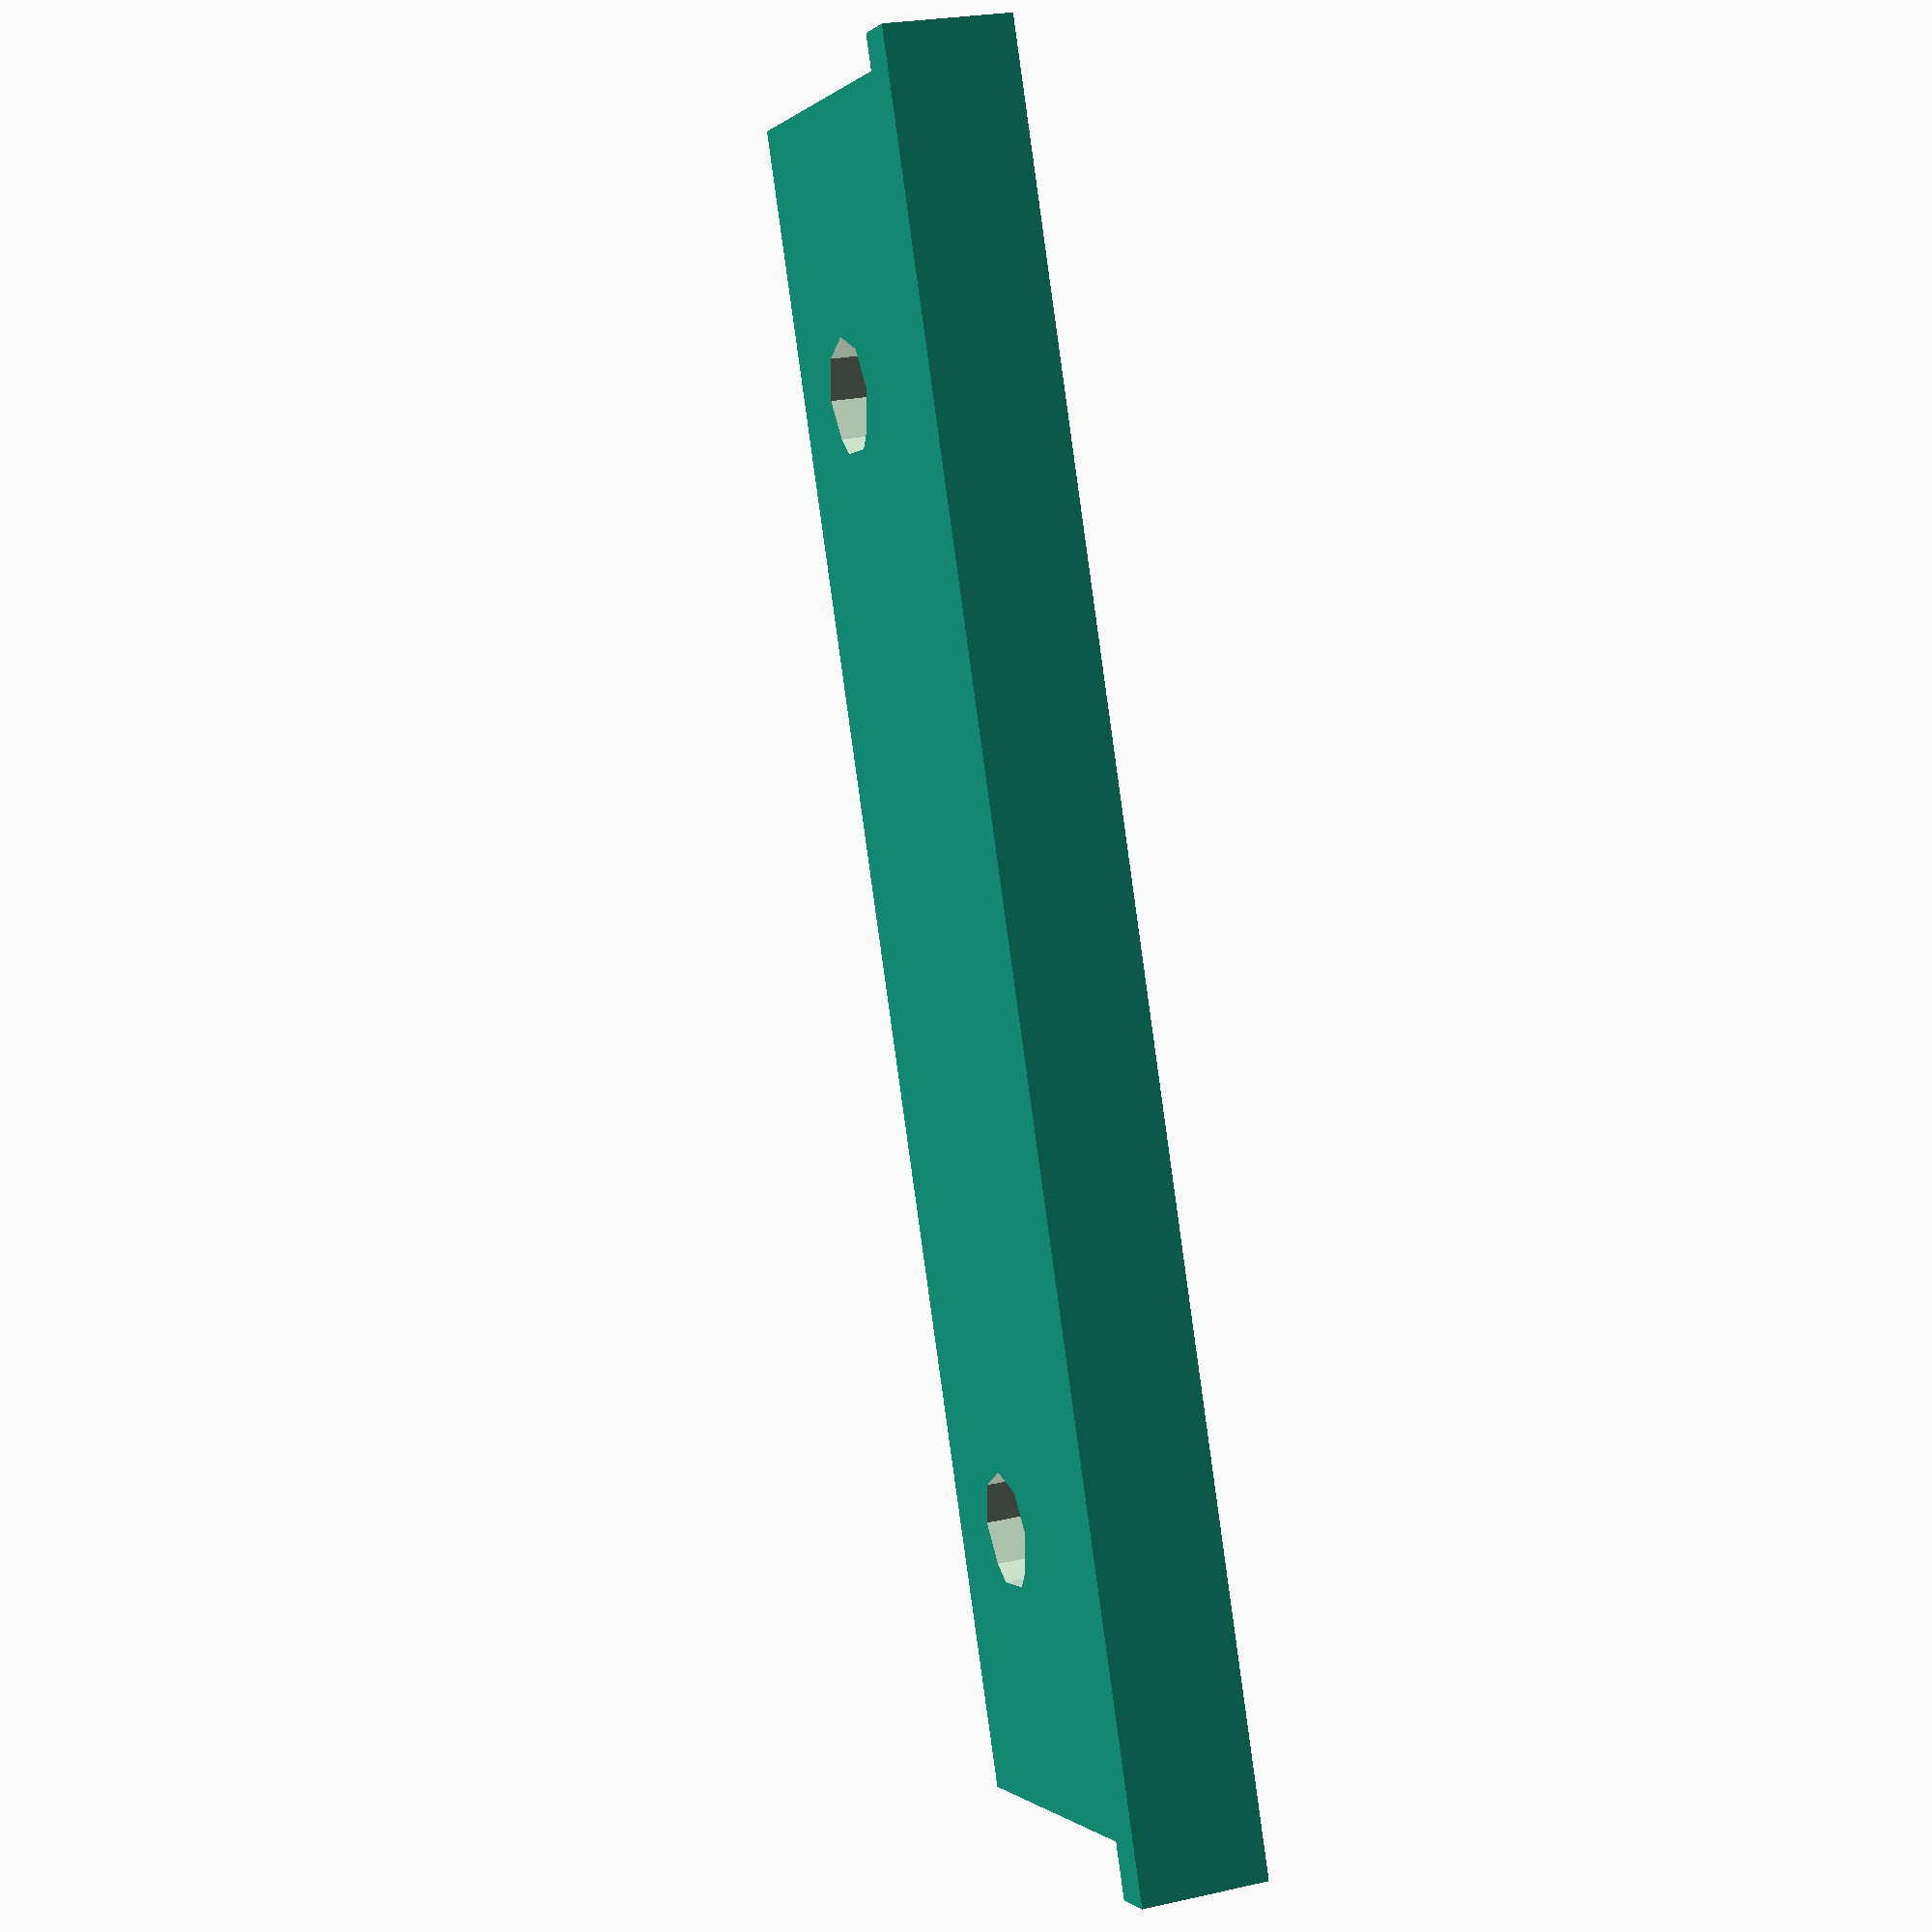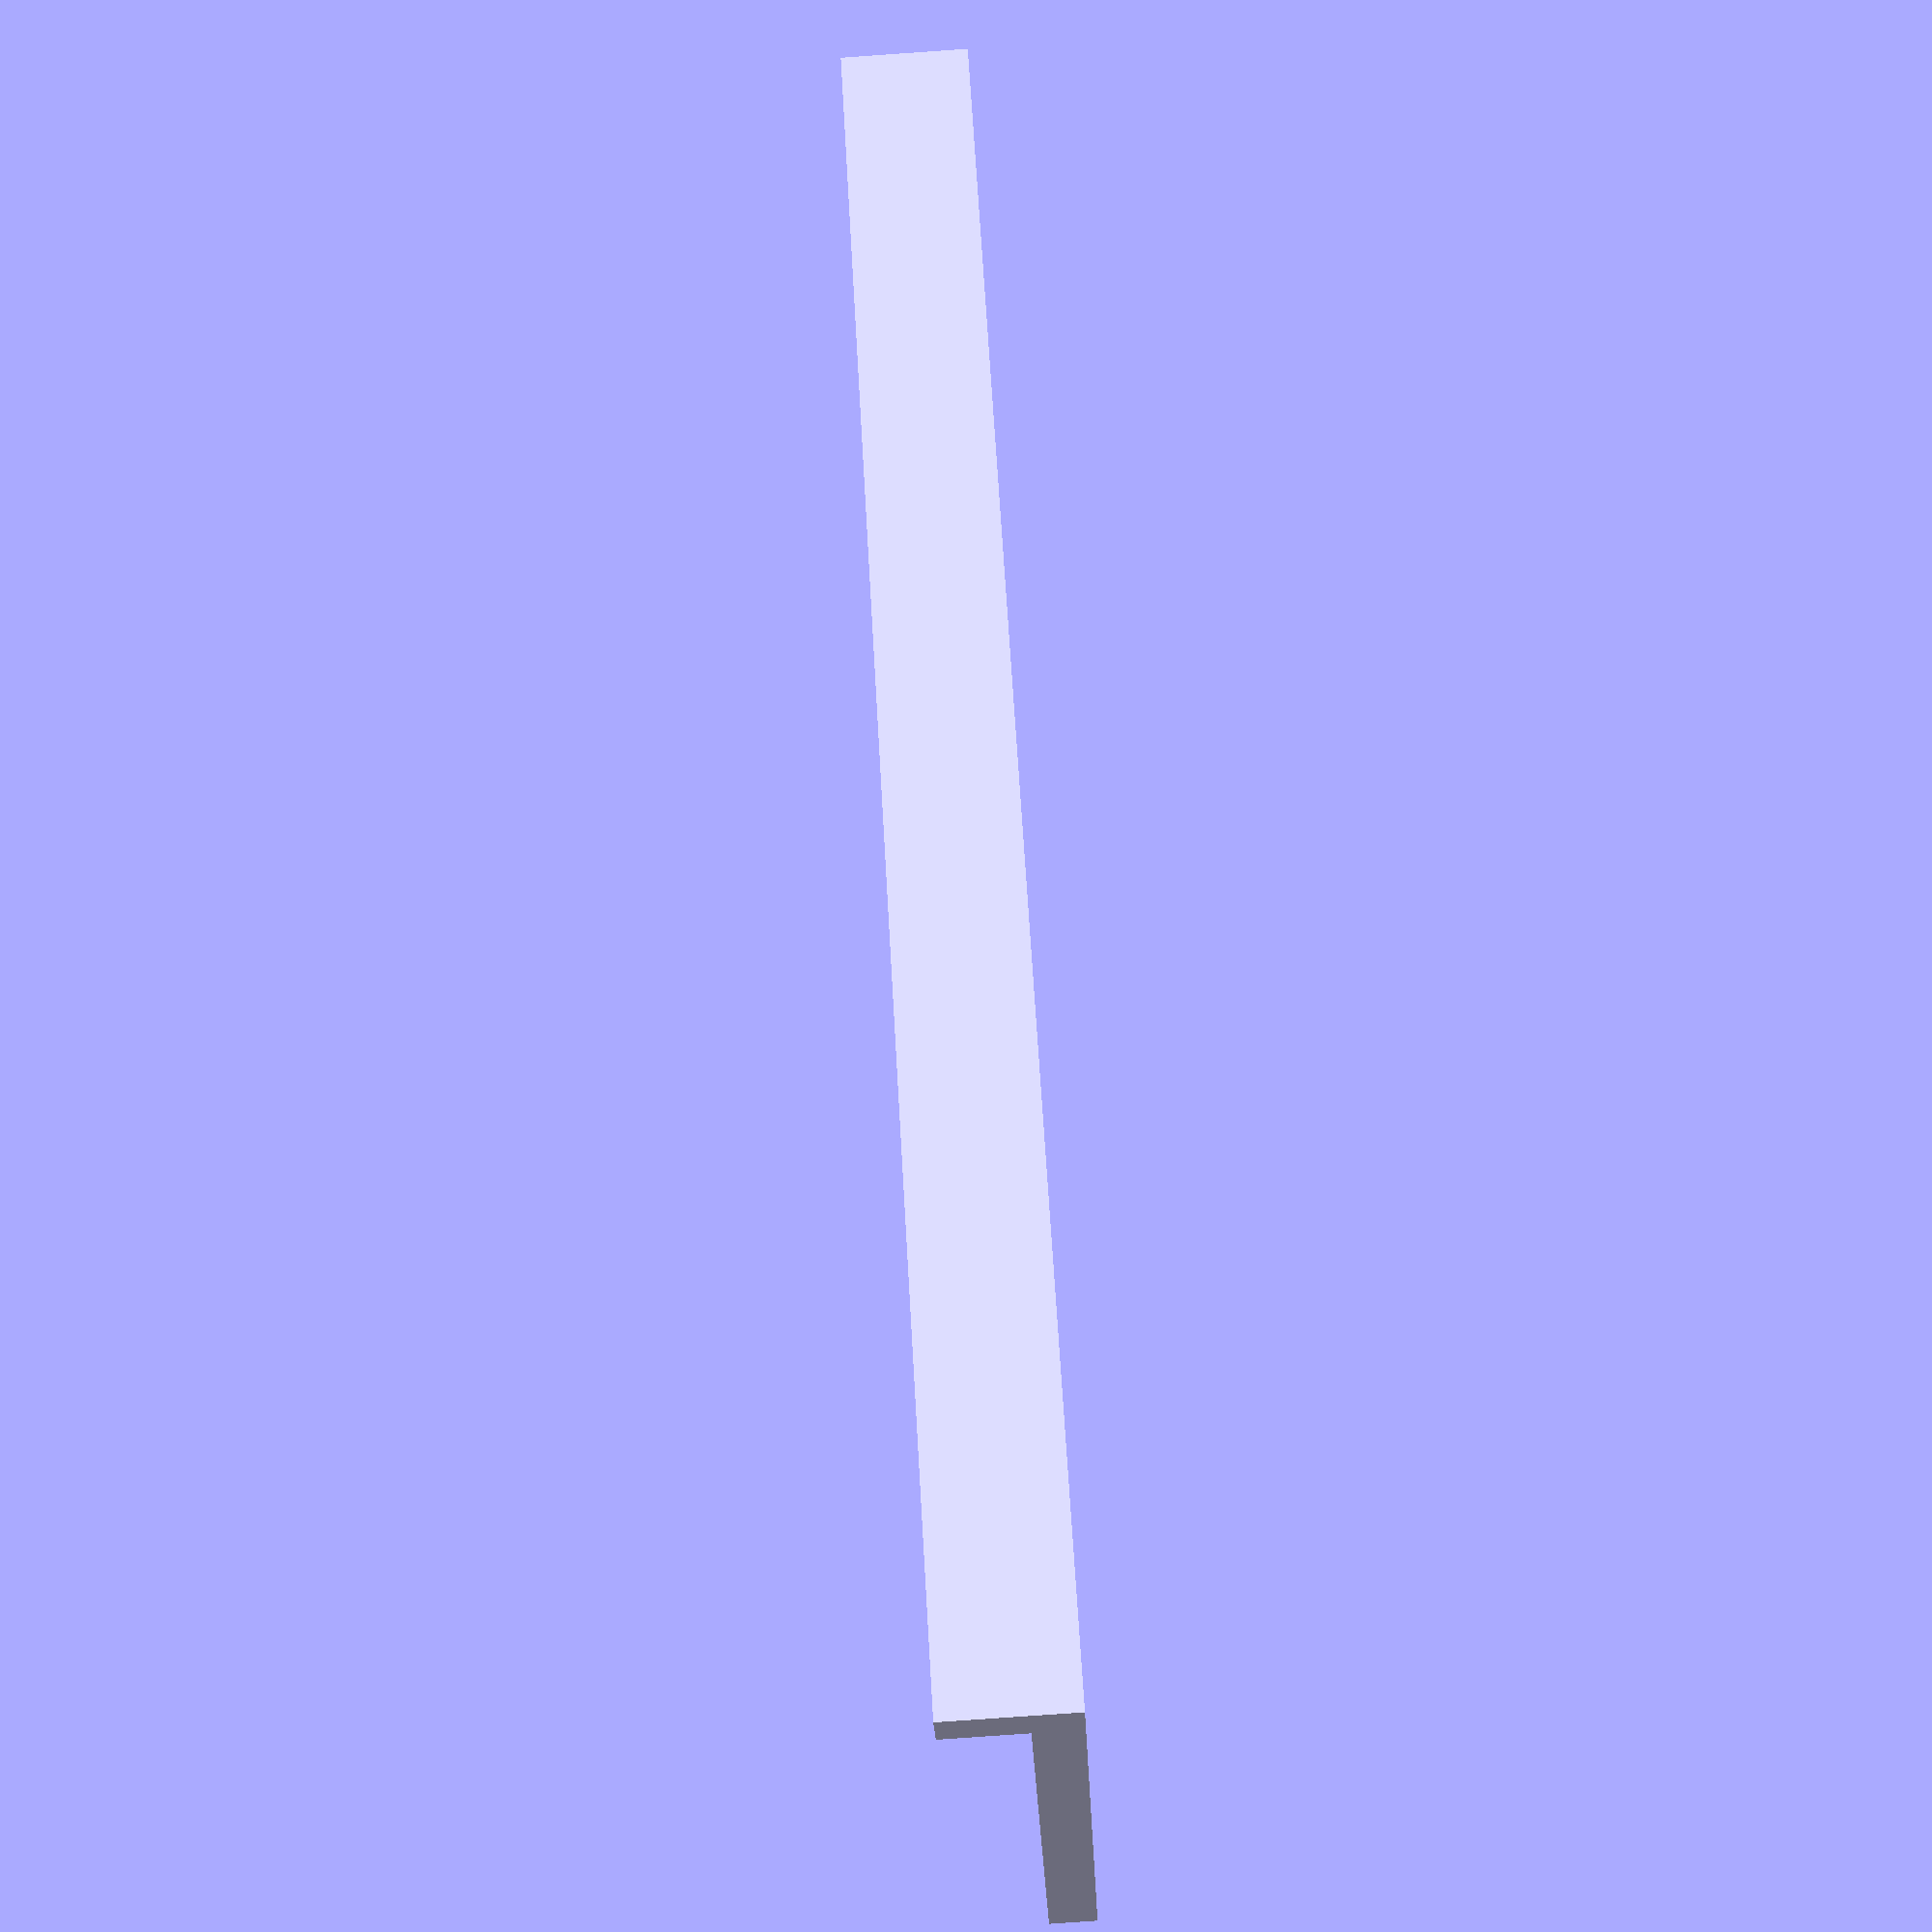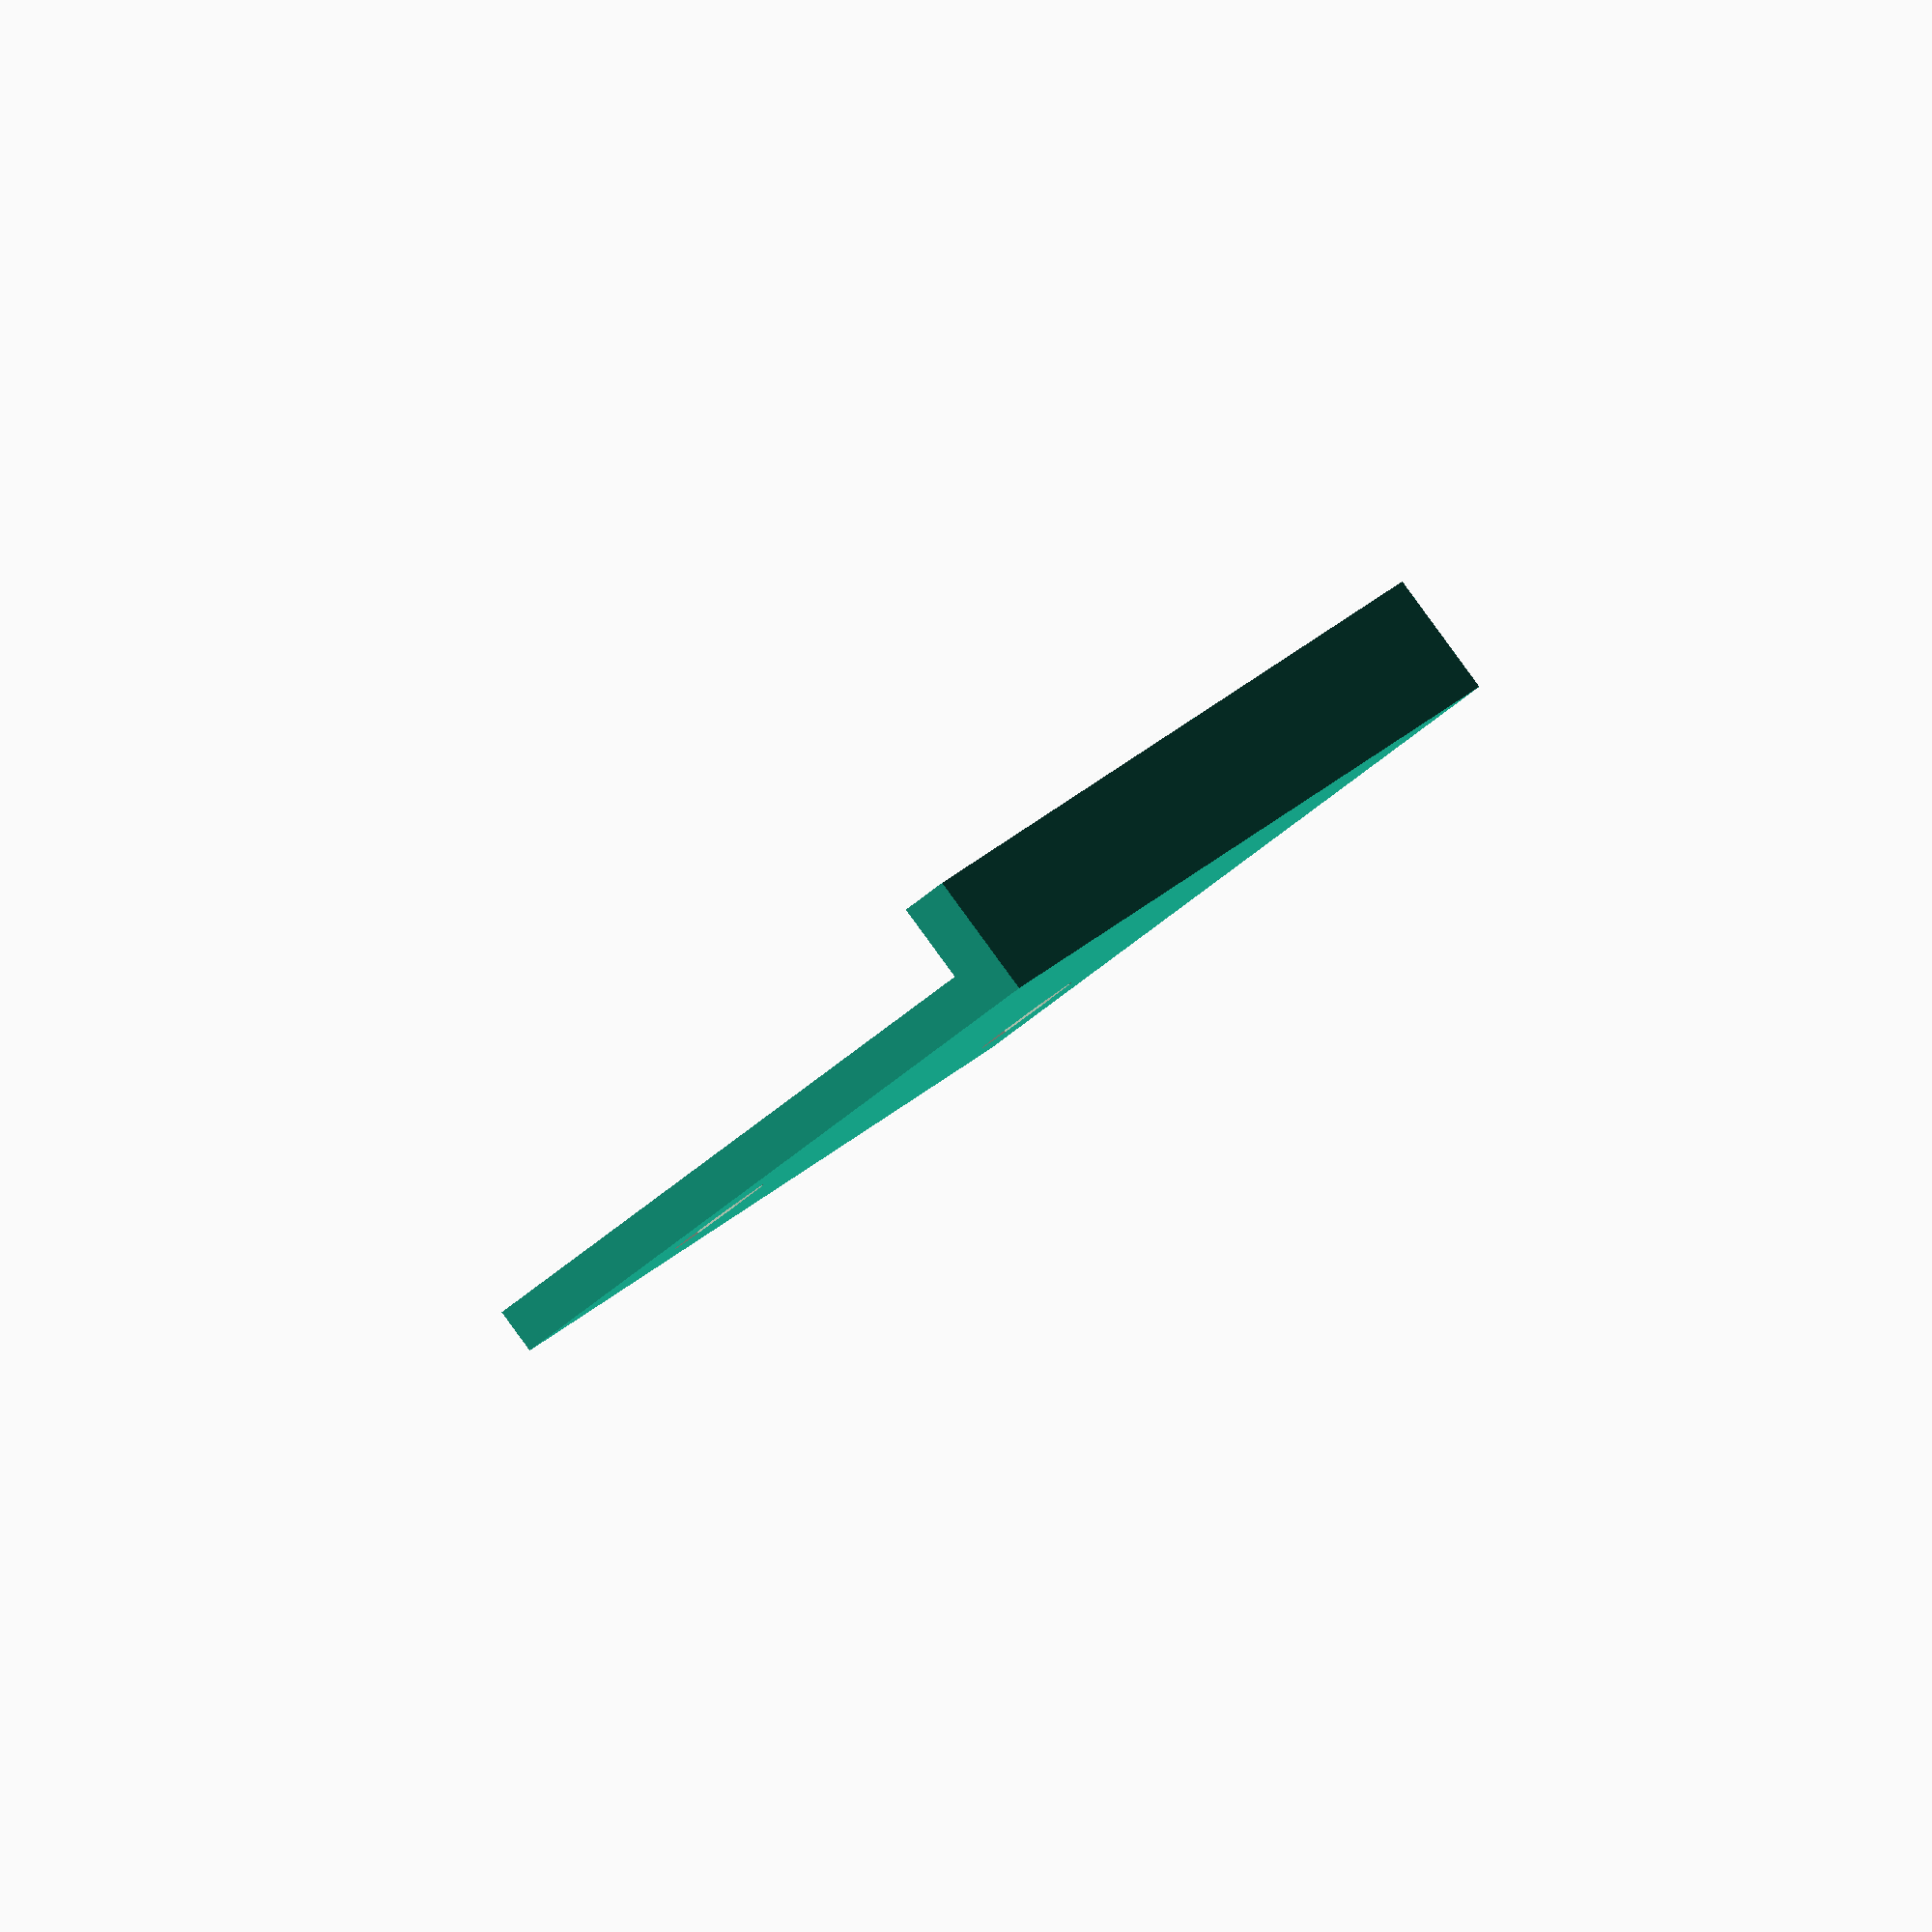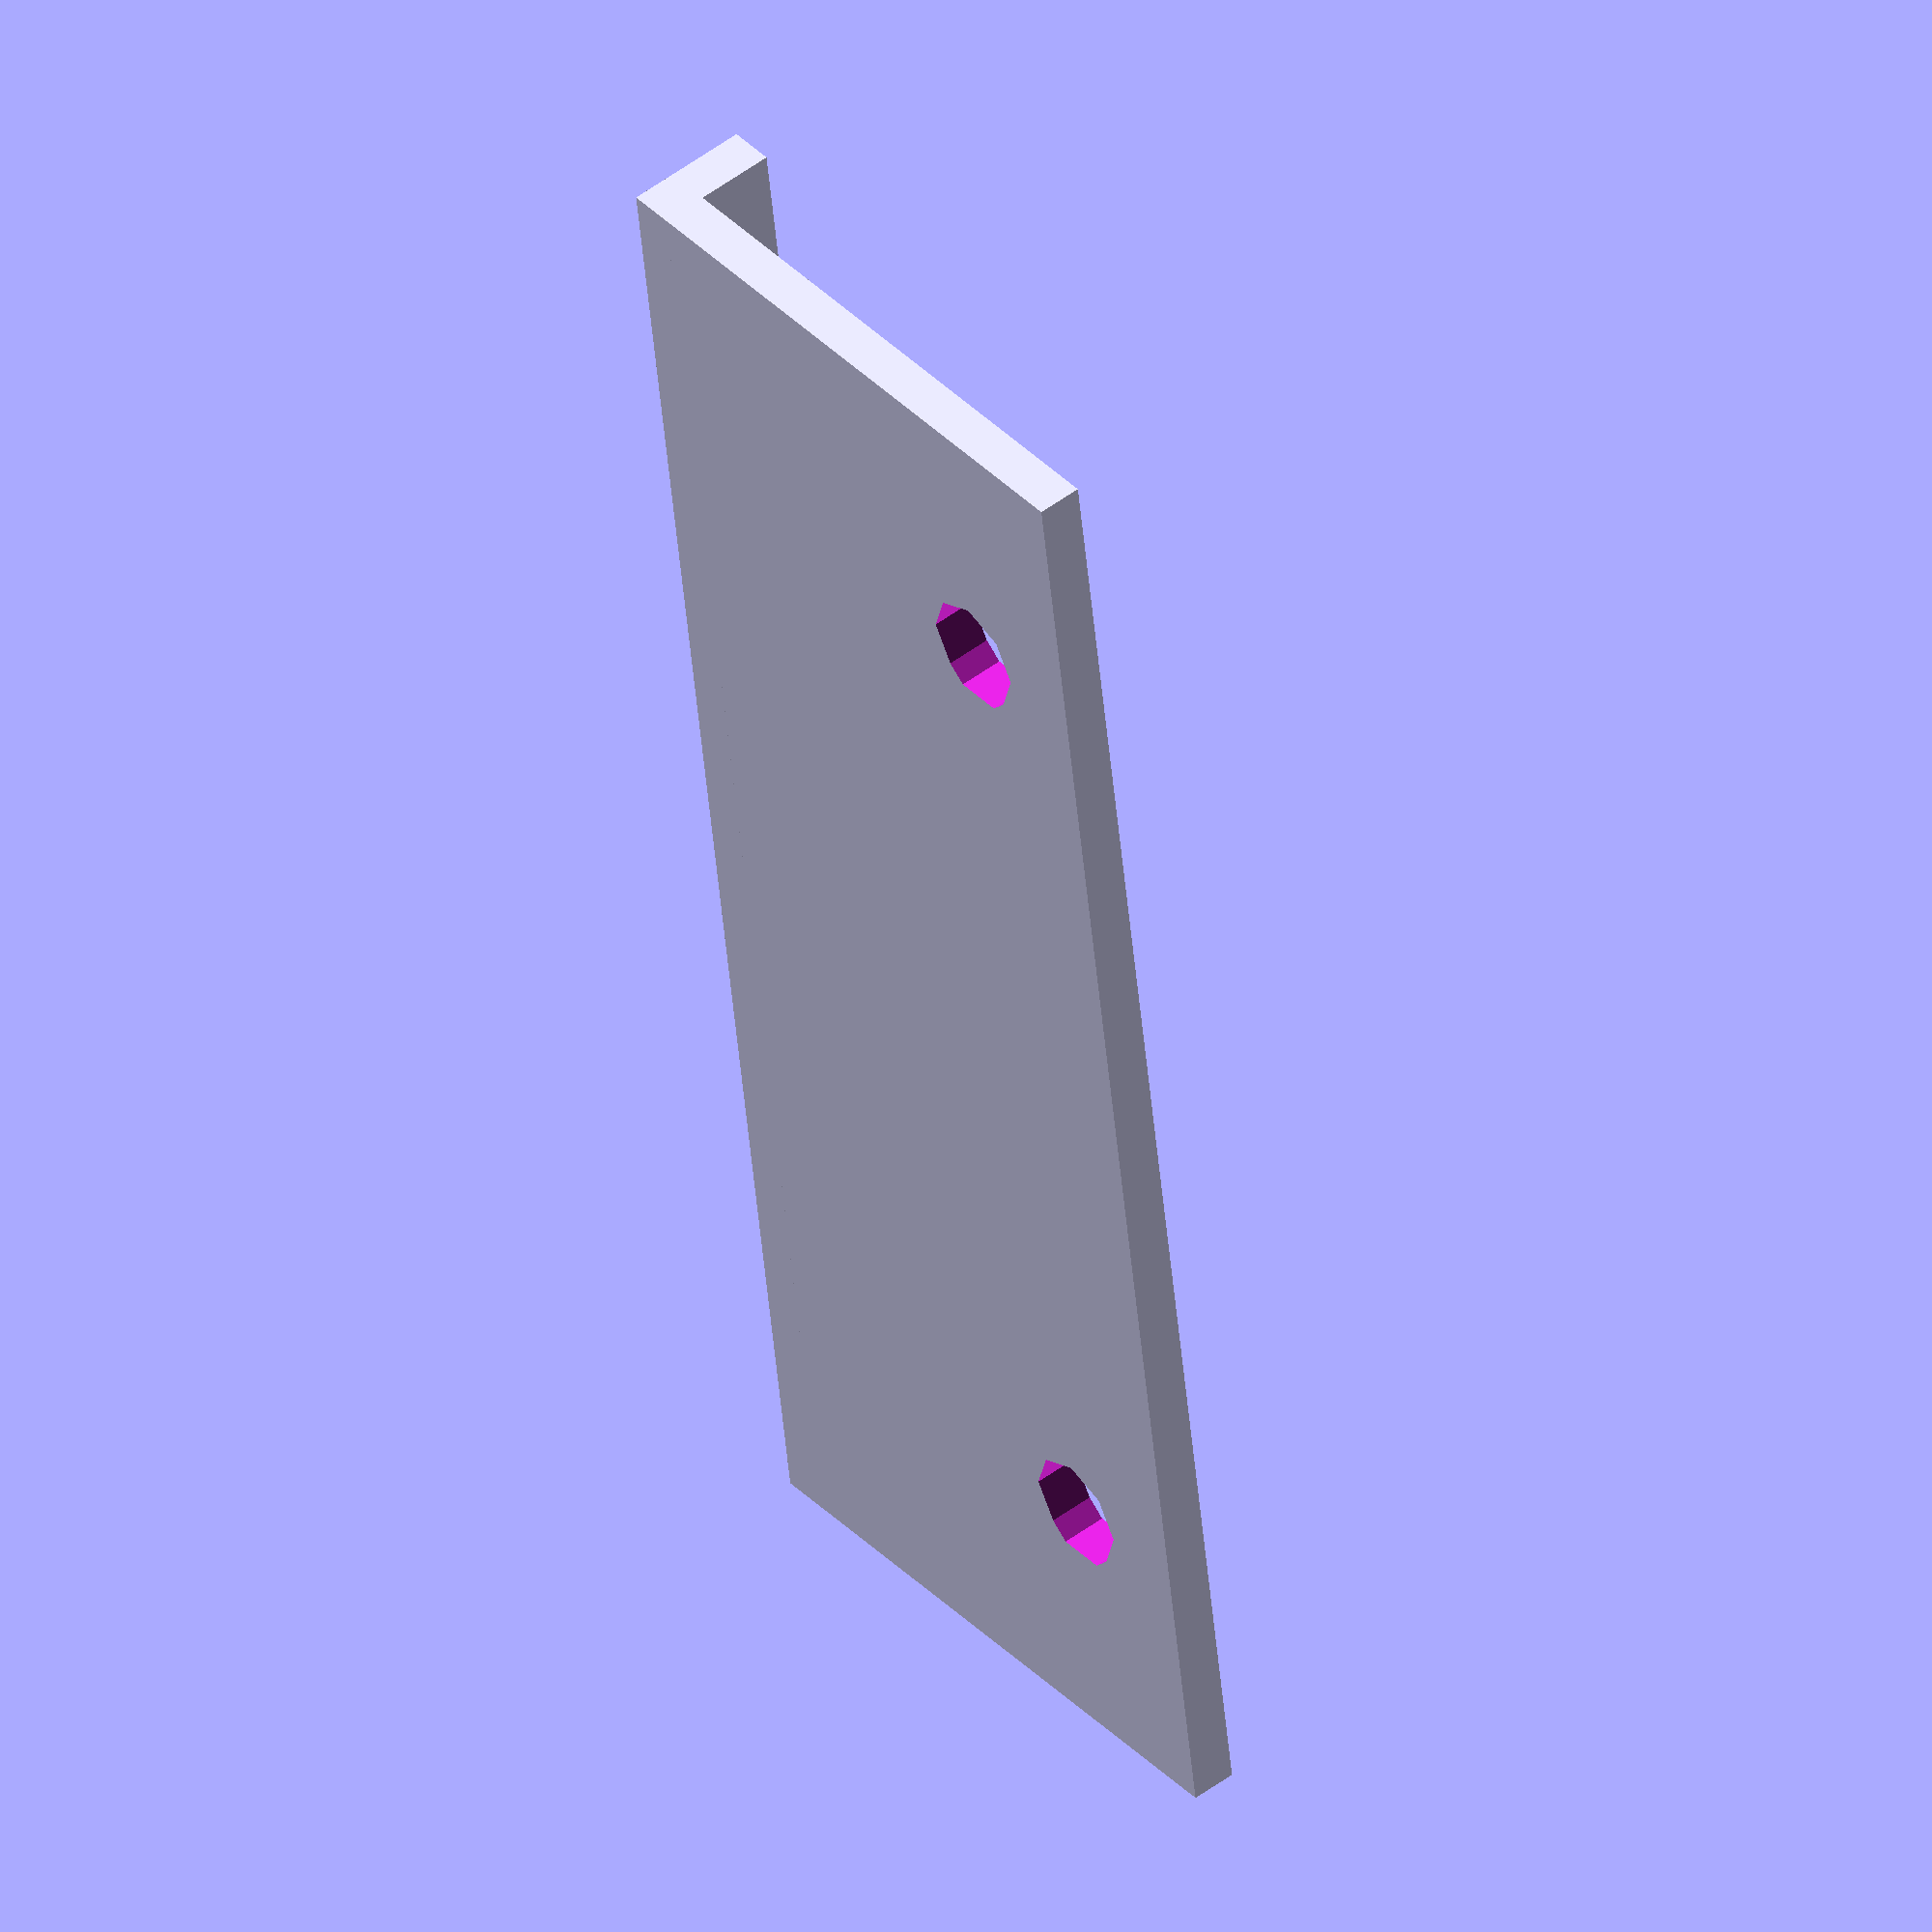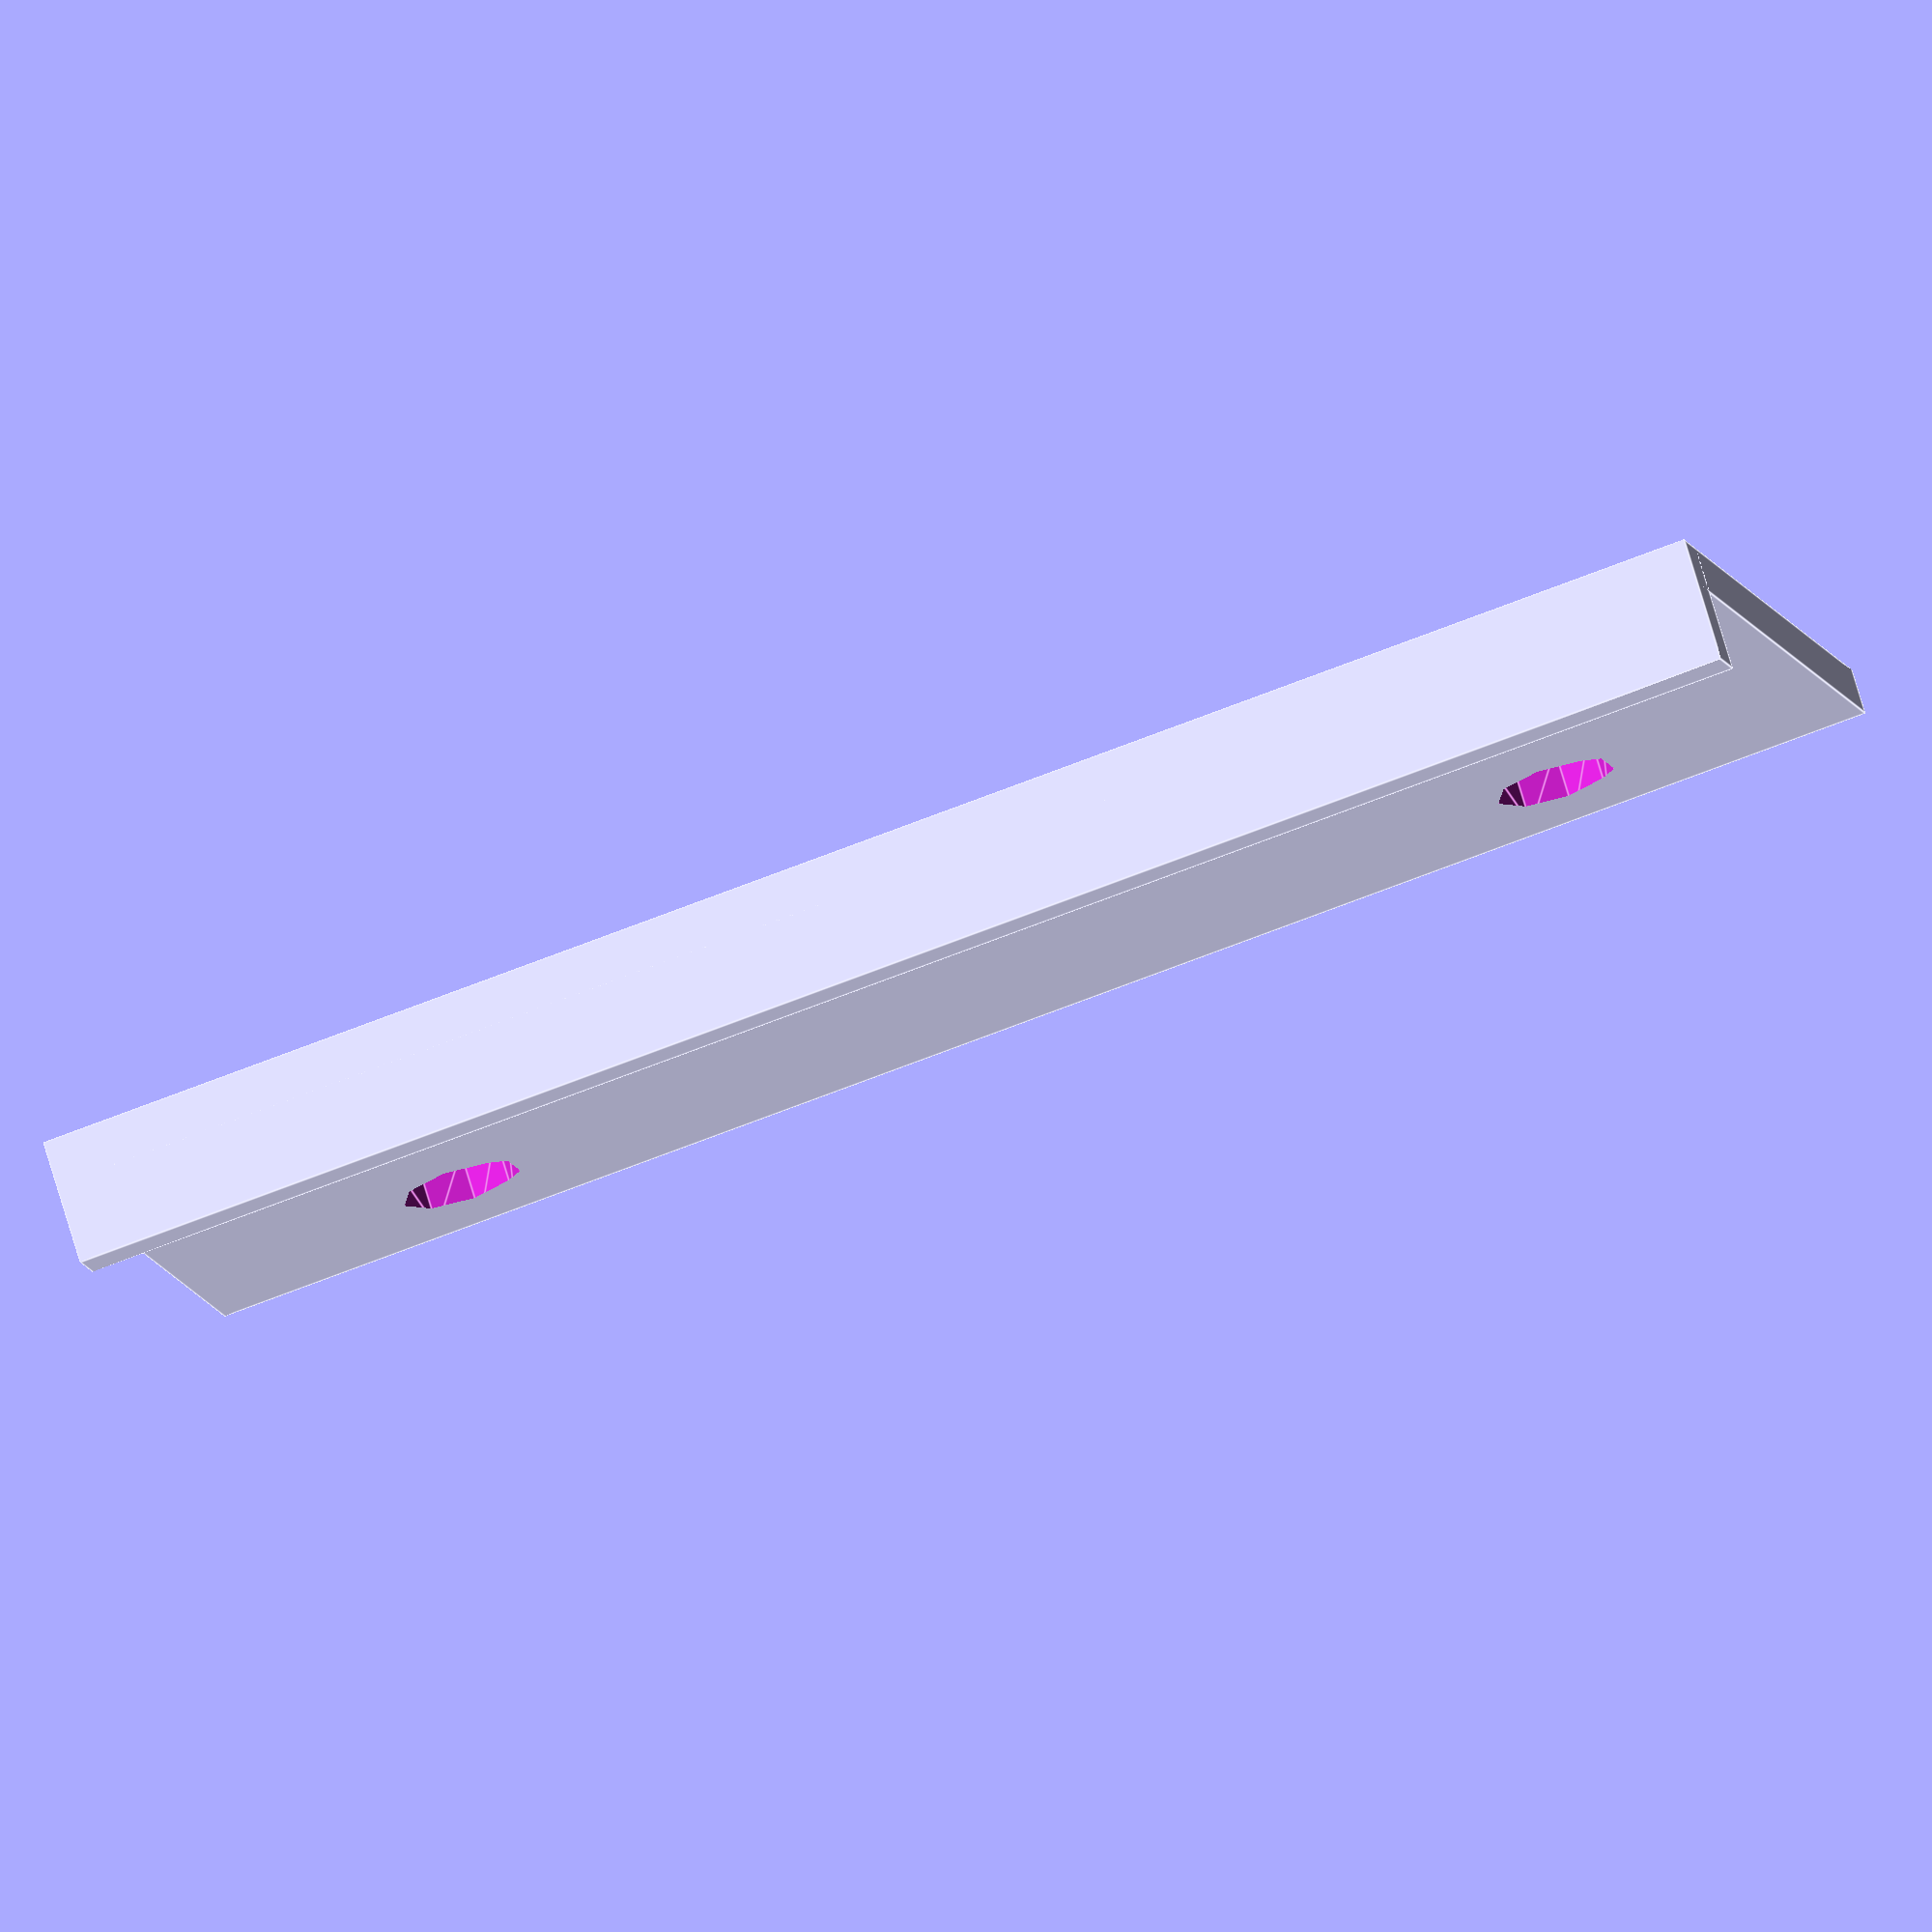
<openscad>
in = 25.4;

wall = .08*in;
base_wall = .08*in;

x = .22*in;
y = 1*in+base_wall;
z = 3*in;

hole_sep = 2*in;
hole_y = y - .25*in;
hole_r = .2*in/2;

rotate([0,-90,0])
guide();

module guide(){
	difference(){
		union(){
			cube([wall, y, z]);
			cube([x, base_wall, z]);
		}
	
		//holes
		translate([-.1,hole_y,z/2]) for(i=[-1,1]) translate([0,0,i*hole_sep/2]) rotate([0,90,0]) rotate([0,0,-90]) cap_cylinder(r=hole_r, h=wall+1);
	}
}


module cap_cylinder(r=1, h=1, center=false){
	render() union(){
		cylinder(r=r, h=h, center=center);
		intersection(){
			rotate([0,0,22.5]) cylinder(r=r/cos(180/8), h=h, $fn=8, center=center);
			translate([0,-r/cos(180/4),0]) rotate([0,0,0]) cylinder(r=r/cos(180/4), h=h, $fn=4, center=center);
		}
	}
}
</openscad>
<views>
elev=156.2 azim=67.3 roll=110.8 proj=p view=wireframe
elev=81.0 azim=323.9 roll=94.0 proj=p view=solid
elev=91.2 azim=288.7 roll=36.2 proj=o view=wireframe
elev=310.5 azim=277.8 roll=230.3 proj=o view=wireframe
elev=106.8 azim=344.1 roll=196.4 proj=o view=edges
</views>
